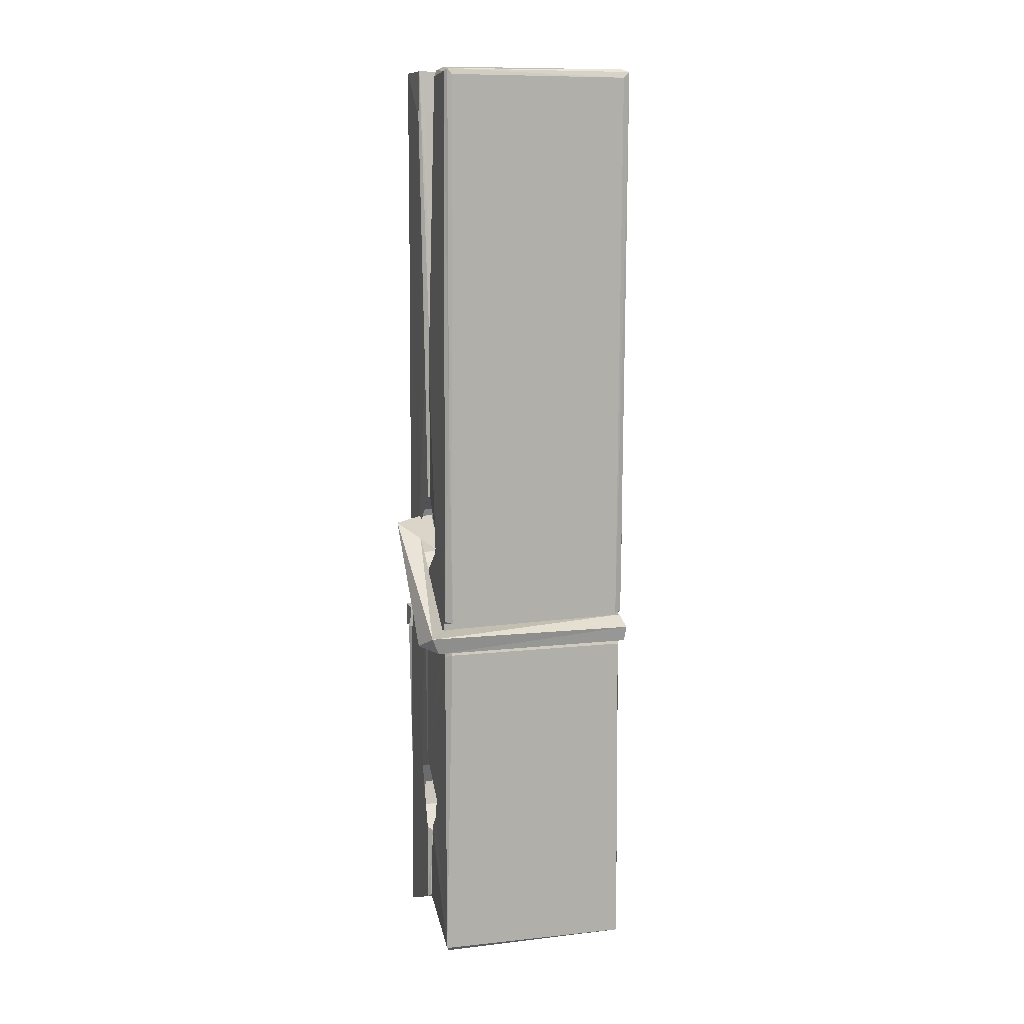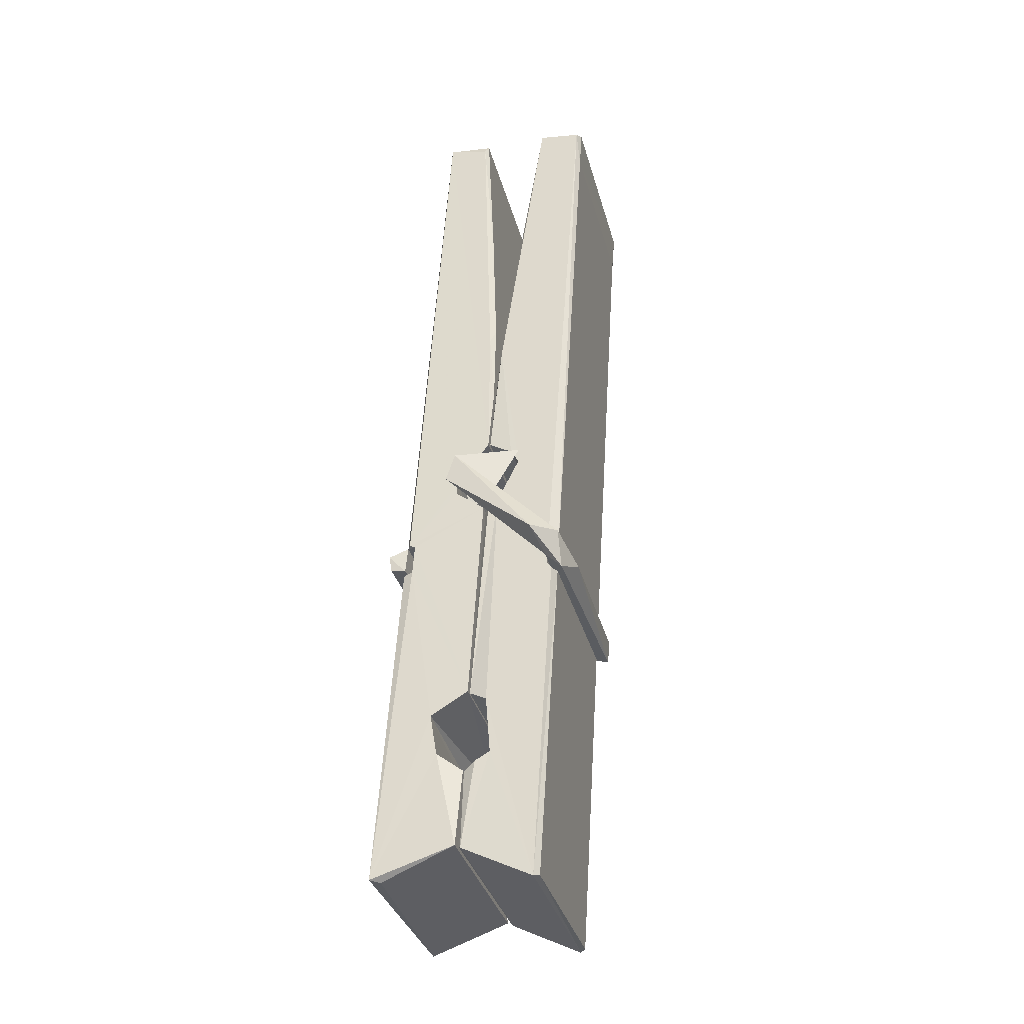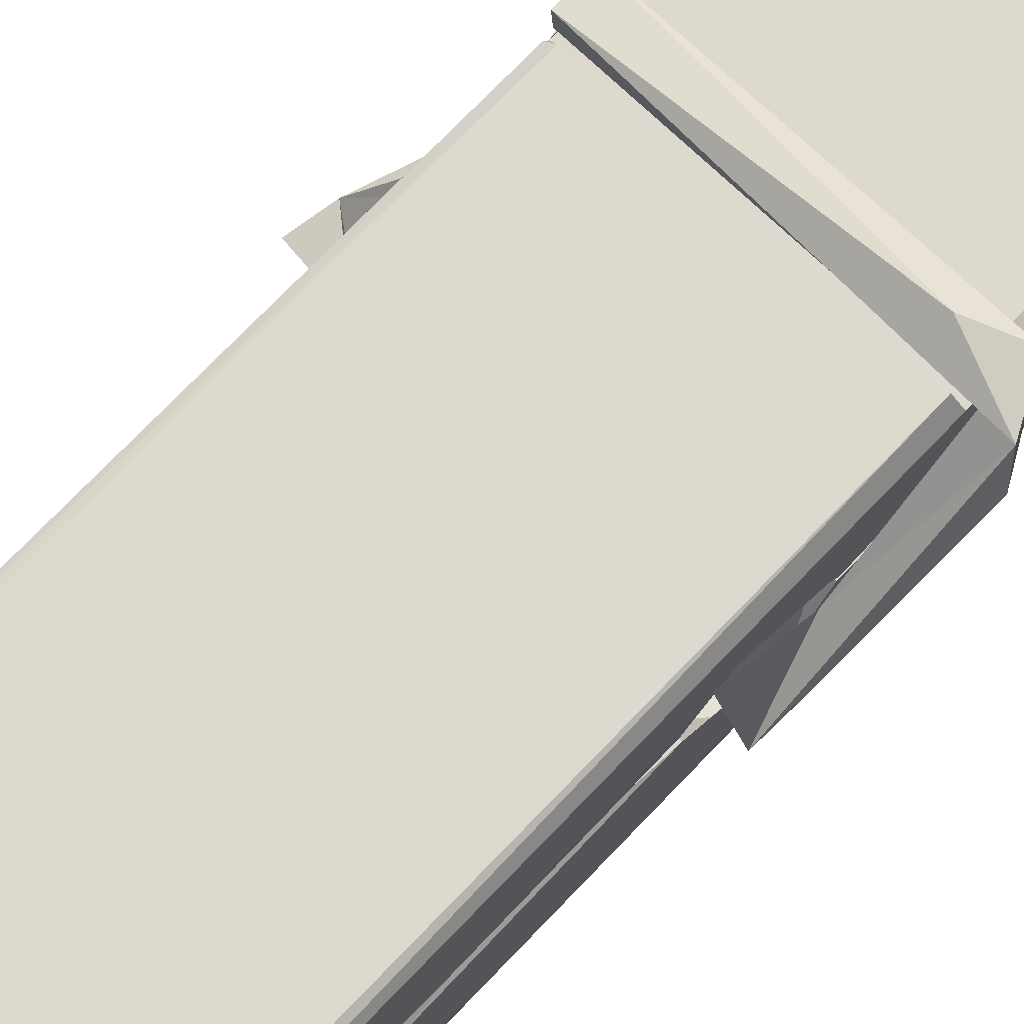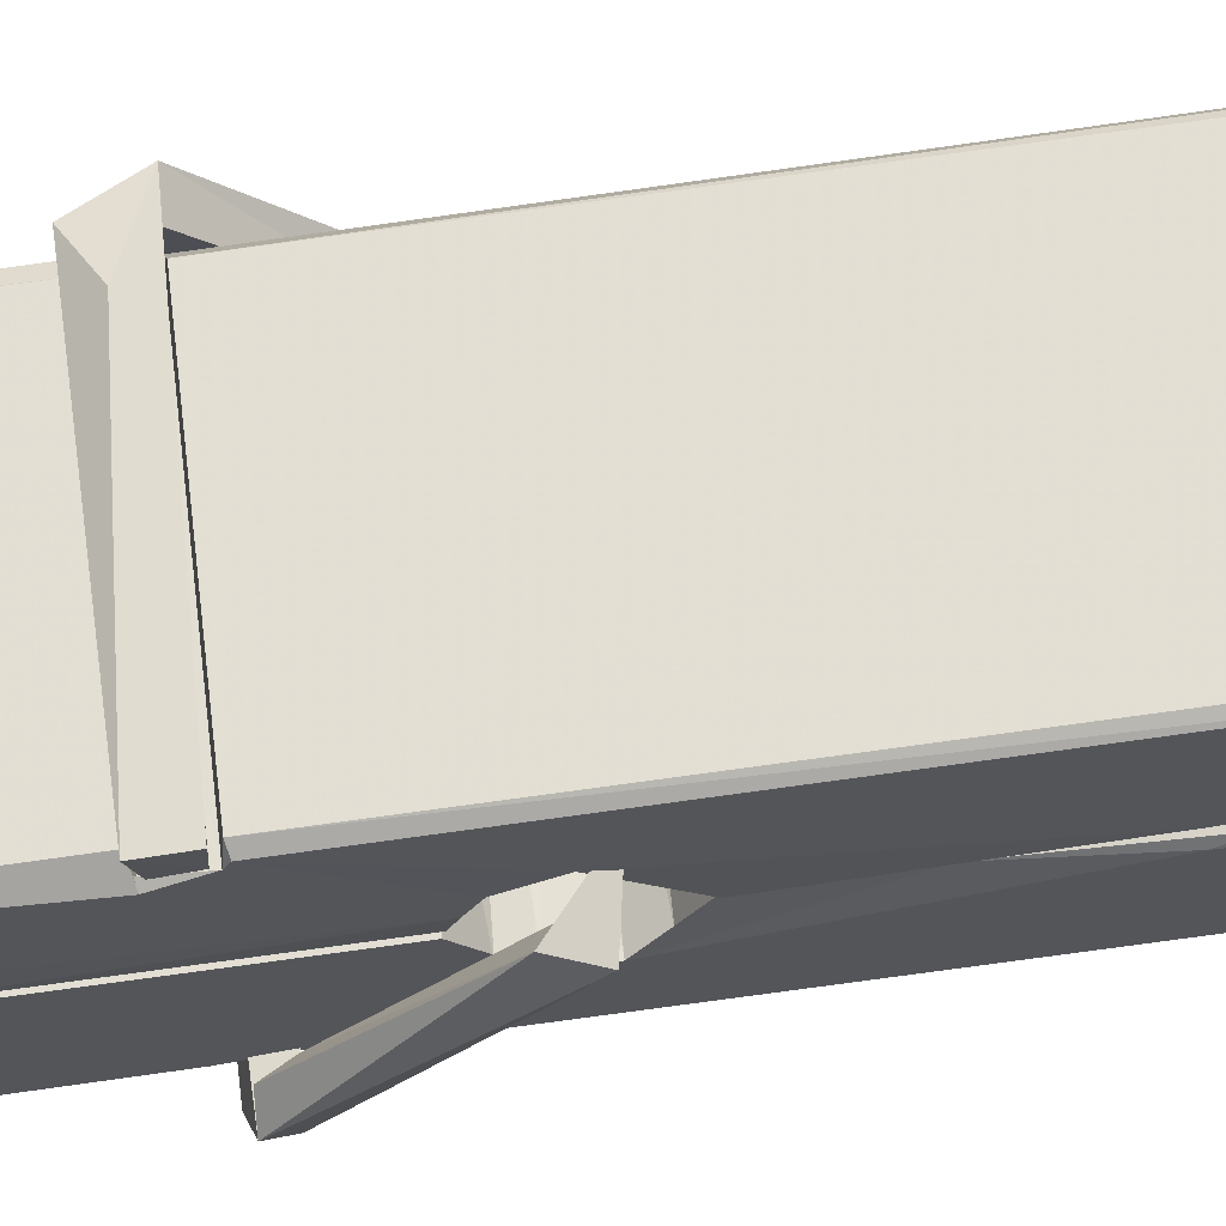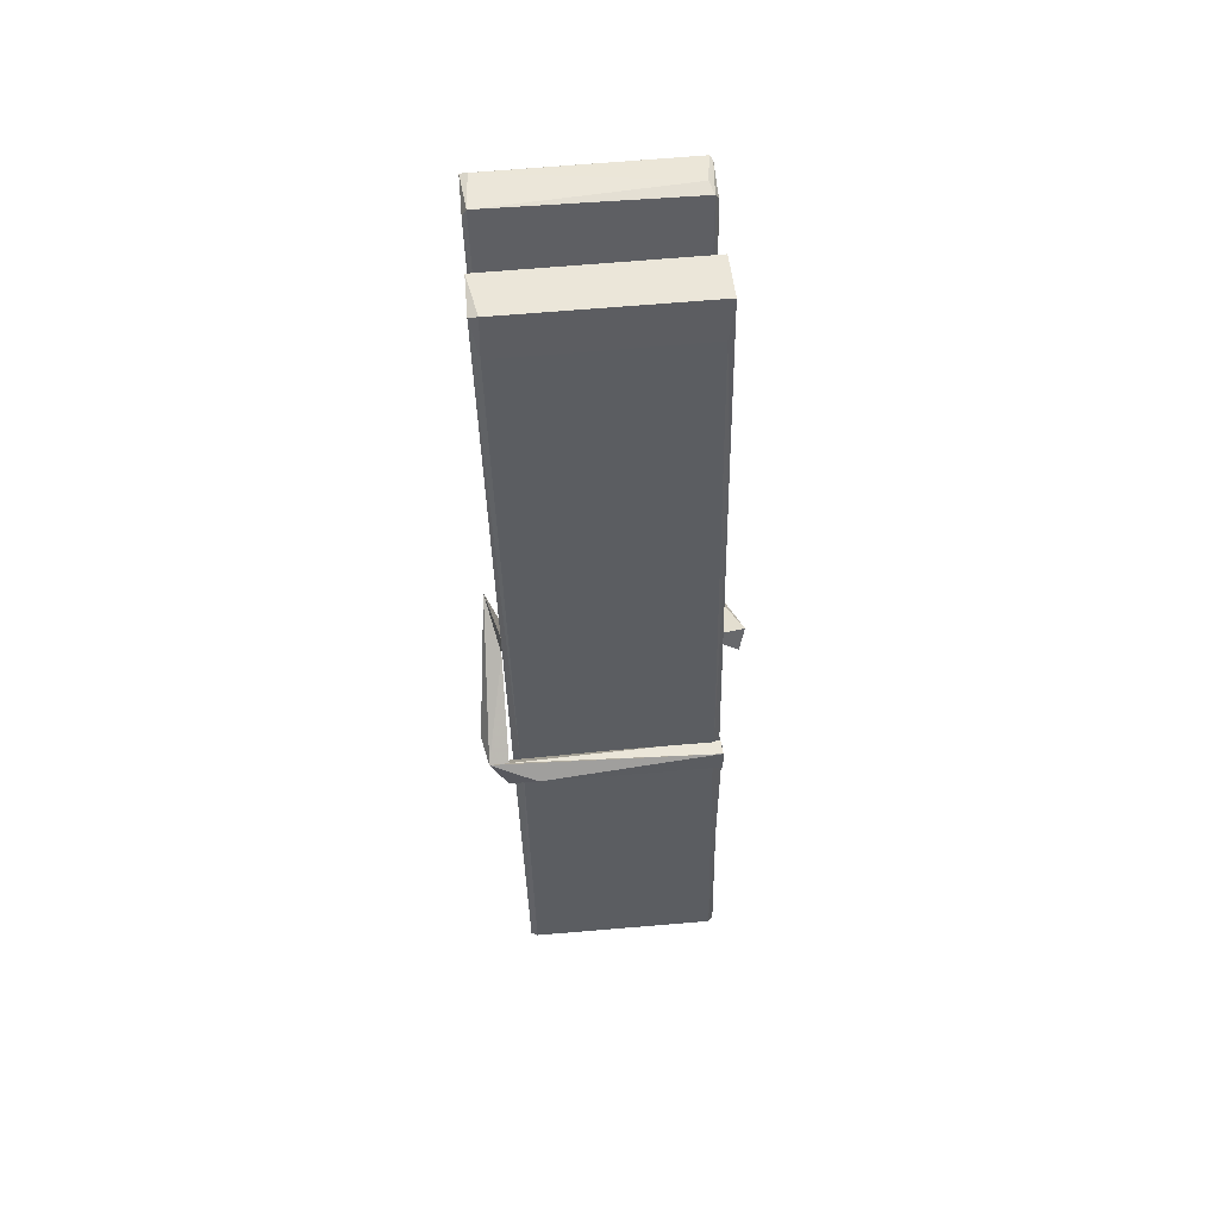
<metadata>
{"format":"obj","ext":"obj","renderer":"f3d","projection":"perspective","resolution":1024,"background":"white","views":[{"elev":14.9,"azim":163.8,"up":"+Y"},{"elev":-36.4,"azim":-74.9,"up":"+Y"},{"elev":75.5,"azim":-135.2,"up":"+Z"},{"elev":64.3,"azim":85.0,"up":"+Z"},{"elev":49.1,"azim":-4.2,"up":"+Y"}]}
</metadata>
<code>
v -0.8042 -4.559 1.982
v -0.6406 -4.525 1.923
v -0.8024 -4.527 1.922
v -0.7985 -4.523 1.921
v -0.8158 -3.98 1.966
v -0.8143 -3.901 1.979
v -0.8167 -3.804 1.996
v -0.8115 -4.011 1.961
v -0.6588 -3.803 1.997
v -0.8177 -3.808 2.039
v -0.8178 -4.04 1.96
v -0.8245 -3.769 2.003
v -0.6442 -4.39 1.932
v -0.8112 -4.285 2.002
v -0.8135 -4.207 1.955
v -0.8073 -4.457 1.936
v -0.8071 -4.45 1.948
v -0.8083 -4.401 1.945
v -0.6426 -4.443 1.951
v -0.6482 -4.422 1.958
v -0.8025 -4.44 1.955
v -0.6493 -4.175 1.975
v -0.6536 -4.157 1.971
v -0.8148 -4.157 1.968
v -0.8141 -4.145 1.948
v -0.6512 -4.139 1.947
v -0.8063 -4.261 2.007
v -0.6641 -3.8 1.995
v -0.6613 -3.764 2.002
v -0.6577 -4.007 1.96
v -0.6489 -4.197 1.965
v -0.6496 -4.207 1.944
v -0.6487 -4.203 1.954
v -0.6493 -4.387 1.93
v -0.6427 -4.523 1.921
v -0.6459 -4.519 1.92
v -0.6429 -4.278 1.997
v -0.8041 -4.285 2.006
v -0.6636 -3.803 2.038
v -0.6617 -3.897 1.978
v -0.8134 -4.186 1.975
v -0.8051 -4.393 1.931
v -0.7979 -4.421 1.959
v -0.6424 -4.455 1.928
v -0.8097 -4.086 1.952
v -0.6554 -4.082 1.951
v -0.8144 -4.168 1.975
v -0.8242 -3.774 2.038
v -0.8172 -3.771 2.042
v -0.6598 -3.767 2.04
v -0.6557 -3.926 2.026
v -0.647 -4.256 2.002
v -0.6463 -4.458 1.925
v -0.6394 -4.554 1.981
v -0.6436 -4.553 1.985
v -0.7988 -4.557 1.986
v -0.8054 -4.529 1.925
v -0.6534 -4.021 1.961
v -0.6436 -4.402 1.95
v -0.8086 -4.212 1.943
v -0.6539 -4.209 1.942
v -0.647 -4.258 1.998
v -0.8133 -4.213 1.947
v -0.6463 -4.282 2
v -0.6515 -4.281 2.005
v -0.8021 -4.462 1.926
v -0.8119 -4.263 1.999
v -0.8112 -4.283 1.998
v -0.6516 -4.257 2.006
v -0.8215 -3.764 1.946
v -0.6437 -4.523 1.919
v -0.8149 -4.011 1.953
v -0.818 -3.9 1.951
v -0.6601 -3.767 1.942
v -0.6605 -3.762 1.91
v -0.6535 -4.02 1.947
v -0.6558 -4.007 1.951
v -0.6588 -3.895 1.949
v -0.8183 -4.025 1.949
v -0.8088 -4.393 1.93
v -0.6441 -4.388 1.928
v -0.6426 -4.447 1.909
v -0.8086 -4.411 1.899
v -0.8094 -4.27 1.871
v -0.6445 -4.398 1.908
v -0.8108 -4.176 1.915
v -0.6533 -4.15 1.924
v -0.808 -4.152 1.928
v -0.65 -4.163 1.916
v -0.8152 -4.145 1.947
v -0.814 -4.193 1.918
v -0.6493 -4.195 1.922
v -0.6495 -4.183 1.915
v -0.6531 -4.139 1.946
v -0.8131 -4.212 1.943
v -0.8195 -3.768 1.907
v -0.6595 -4.007 1.952
v -0.6434 -4.432 1.897
v -0.6533 -4.266 1.87
v -0.6563 -4.055 1.886
v -0.6661 -3.764 1.905
v -0.6663 -3.759 1.935
v -0.6629 -3.762 1.945
v -0.6624 -3.895 1.95
v -0.8147 -4.164 1.918
v -0.6438 -4.414 1.896
v -0.8076 -4.446 1.904
v -0.8054 -4.527 1.92
v -0.8132 -4.086 1.951
v -0.6545 -4.082 1.95
v -0.6543 -4.237 1.872
v -0.8254 -3.764 1.909
v -0.8196 -3.762 1.912
v -0.6629 -3.76 1.907
v -0.6485 -4.236 1.876
v -0.6477 -4.268 1.874
v -0.641 -4.541 1.85
v -0.7993 -4.548 1.859
v -0.8125 -4.269 1.879
v -0.825 -3.772 1.943
v -0.6434 -4.546 1.854
v -0.8073 -4.241 1.873
v -0.8132 -4.241 1.876
v -0.649 -4.208 1.941
v -0.8132 -4.243 1.881
v -0.8022 -4.461 1.925
v -0.8053 -4.548 1.852
v -0.6484 -4.239 1.88
v -0.6535 -4.265 1.878
v -0.8117 -4.243 1.874
v -0.647 -4.245 1.88
v -0.6393 -4.261 1.863
v -0.8117 -4.266 1.873
v -0.6249 -4.257 1.878
v -0.8112 -4.263 1.86
v -0.8129 -4.25 1.858
v -0.6443 -4.281 2.014
v -0.6458 -4.276 1.999
v -0.6458 -4.176 1.958
v -0.8307 -4.262 2.013
v -0.6511 -4.179 1.908
v -0.6612 -4.162 1.976
v -0.8071 -4.21 1.93
v -0.815 -4.156 1.975
v -0.8278 -4.161 1.92
v -0.8272 -4.185 1.912
v -0.8363 -4.255 1.989
v -0.8162 -4.201 1.95
v -0.7921 -4.276 2.021
v -0.8161 -4.289 2.012
v -0.8181 -4.276 1.999
v -0.646 -4.261 2.001
v -0.8152 -4.265 2.01
v -0.645 -4.261 2.015
v -0.6266 -4.167 1.966
v -0.6311 -4.186 1.971
v -0.6368 -4.257 1.887
v -0.6331 -4.246 1.861
f 49 29 12
f 8 5 6
f 5 7 6
f 7 40 6
f 40 8 6
f 58 30 29
f 58 29 9
f 12 5 11
f 18 15 42
f 15 63 42
f 20 59 19
f 38 14 1
f 18 43 17
f 18 59 43
f 17 43 21
f 22 23 26
f 41 31 15
f 15 32 60
f 7 5 12
f 50 9 29
f 48 10 49
f 28 12 29
f 28 29 40
f 29 30 40
f 23 24 26
f 22 47 23
f 47 24 23
f 41 22 31
f 18 13 59
f 43 59 20
f 19 17 21
f 21 20 19
f 44 16 19
f 16 17 19
f 54 57 2
f 69 52 51
f 39 51 50
f 28 7 12
f 30 8 40
f 40 7 28
f 25 45 26
f 25 26 24
f 47 22 41
f 31 33 15
f 33 32 15
f 34 13 42
f 42 13 18
f 43 20 21
f 36 35 3
f 36 3 4
f 57 3 2
f 3 35 2
f 10 39 50
f 10 50 49
f 25 11 45
f 11 5 8
f 11 8 45
f 45 8 30
f 26 45 46
f 45 30 46
f 58 22 26
f 26 46 58
f 46 30 58
f 51 39 69
f 39 10 69
f 25 24 11
f 47 67 48
f 67 27 48
f 48 27 10
f 51 9 50
f 22 9 51
f 52 22 51
f 64 37 55
f 55 56 54
f 54 56 1
f 4 3 66
f 36 4 66
f 36 66 53
f 35 36 53
f 35 53 2
f 56 55 38
f 66 3 57
f 1 18 17
f 14 18 1
f 15 18 14
f 47 11 24
f 11 47 48
f 12 11 48
f 49 12 48
f 29 49 50
f 9 22 58
f 31 22 52
f 31 52 33
f 64 19 59
f 19 64 44
f 2 44 64
f 2 64 54
f 57 54 1
f 32 61 60
f 33 13 32
f 62 33 52
f 47 41 15
f 15 60 63
f 60 61 42
f 34 42 61
f 32 13 34
f 32 34 61
f 33 59 13
f 64 59 33
f 38 55 65
f 55 37 65
f 14 68 15
f 60 42 63
f 66 16 44
f 66 44 53
f 2 53 44
f 55 54 64
f 38 1 56
f 17 57 1
f 57 17 16
f 66 57 16
f 15 68 67
f 62 37 64
f 68 37 62
f 68 62 67
f 64 33 62
f 52 69 62
f 67 62 69
f 67 69 27
f 47 15 67
f 69 10 27
f 37 38 65
f 38 37 68
f 68 14 38
f 82 117 71
f 75 76 74
f 76 77 78
f 76 78 74
f 78 103 74
f 73 72 79
f 73 79 120
f 83 85 106
f 83 80 85
f 83 106 98
f 83 98 107
f 106 116 98
f 105 86 91
f 87 94 89
f 112 123 122
f 123 90 105
f 90 88 105
f 70 73 120
f 103 78 104
f 78 77 97
f 78 97 104
f 88 94 87
f 89 86 105
f 105 87 89
f 93 86 89
f 117 116 99
f 115 100 111
f 96 111 101
f 111 100 101
f 100 114 101
f 72 73 104
f 73 70 103
f 73 103 104
f 104 97 72
f 90 109 94
f 94 88 90
f 105 88 87
f 92 91 93
f 91 86 93
f 95 91 92
f 92 124 95
f 95 81 80
f 80 81 85
f 98 82 107
f 107 82 126
f 108 71 118
f 127 121 117
f 114 112 96
f 114 96 101
f 102 103 70
f 72 97 110
f 72 110 109
f 110 94 109
f 97 77 110
f 89 94 110
f 89 110 76
f 110 77 76
f 122 111 96
f 96 112 122
f 79 72 109
f 109 90 79
f 127 84 119
f 113 112 114
f 114 102 113
f 75 102 114
f 75 114 100
f 75 100 115
f 121 127 118
f 126 71 108
f 84 127 117
f 99 84 117
f 127 83 107
f 127 119 83
f 95 123 91
f 91 123 105
f 90 123 112
f 90 112 79
f 112 120 79
f 112 70 120
f 70 112 113
f 70 113 102
f 102 75 103
f 103 75 74
f 76 75 89
f 75 115 89
f 115 93 89
f 81 128 116
f 106 85 81
f 106 81 116
f 98 116 117
f 98 117 82
f 121 71 117
f 71 121 118
f 127 108 118
f 92 93 124
f 93 115 124
f 123 95 125
f 81 95 124
f 128 81 124
f 124 115 128
f 128 115 111
f 111 122 125
f 111 125 128
f 122 123 125
f 80 83 119
f 71 126 82
f 127 107 108
f 107 126 108
f 119 129 128
f 128 125 119
f 80 125 95
f 125 80 119
f 99 116 128
f 99 128 129
f 99 129 119
f 119 84 99
f 131 158 130
f 132 136 158
f 132 134 133
f 130 136 133
f 132 133 135
f 136 132 135
f 130 158 136
f 149 137 154
f 154 152 153
f 155 134 158
f 158 131 139
f 151 148 153
f 147 146 151
f 155 142 156
f 156 142 139
f 155 139 142
f 142 155 141
f 141 155 142
f 145 144 143
f 145 143 144
f 148 145 144
f 144 145 148
f 146 145 148
f 147 145 146
f 146 148 151
f 147 140 145
f 156 139 131
f 134 155 156
f 155 158 139
f 145 140 148
f 147 150 140
f 150 147 151
f 150 149 140
f 140 153 148
f 153 140 154
f 154 140 149
f 151 138 150
f 153 152 151
f 138 152 137
f 137 152 154
f 150 137 149
f 137 150 138
f 138 151 152
f 157 134 156
f 157 156 131
f 157 131 134
f 132 158 134
f 134 131 133
f 131 130 133
f 133 136 135
f 49 29 12
f 8 5 6
f 5 7 6
f 7 40 6
f 40 8 6
f 58 30 29
f 58 29 9
f 12 5 11
f 18 15 42
f 15 63 42
f 20 59 19
f 38 14 1
f 18 43 17
f 18 59 43
f 17 43 21
f 22 23 26
f 41 31 15
f 15 32 60
f 7 5 12
f 50 9 29
f 48 10 49
f 28 12 29
f 28 29 40
f 29 30 40
f 23 24 26
f 22 47 23
f 47 24 23
f 41 22 31
f 18 13 59
f 43 59 20
f 19 17 21
f 21 20 19
f 44 16 19
f 16 17 19
f 54 57 2
f 69 52 51
f 39 51 50
f 28 7 12
f 30 8 40
f 40 7 28
f 25 45 26
f 25 26 24
f 47 22 41
f 31 33 15
f 33 32 15
f 34 13 42
f 42 13 18
f 43 20 21
f 36 35 3
f 36 3 4
f 57 3 2
f 3 35 2
f 10 39 50
f 10 50 49
f 25 11 45
f 11 5 8
f 11 8 45
f 45 8 30
f 26 45 46
f 45 30 46
f 58 22 26
f 26 46 58
f 46 30 58
f 51 39 69
f 39 10 69
f 25 24 11
f 47 67 48
f 67 27 48
f 48 27 10
f 51 9 50
f 22 9 51
f 52 22 51
f 64 37 55
f 55 56 54
f 54 56 1
f 4 3 66
f 36 4 66
f 36 66 53
f 35 36 53
f 35 53 2
f 56 55 38
f 66 3 57
f 1 18 17
f 14 18 1
f 15 18 14
f 47 11 24
f 11 47 48
f 12 11 48
f 49 12 48
f 29 49 50
f 9 22 58
f 31 22 52
f 31 52 33
f 64 19 59
f 19 64 44
f 2 44 64
f 2 64 54
f 57 54 1
f 32 61 60
f 33 13 32
f 62 33 52
f 47 41 15
f 15 60 63
f 60 61 42
f 34 42 61
f 32 13 34
f 32 34 61
f 33 59 13
f 64 59 33
f 38 55 65
f 55 37 65
f 14 68 15
f 60 42 63
f 66 16 44
f 66 44 53
f 2 53 44
f 55 54 64
f 38 1 56
f 17 57 1
f 57 17 16
f 66 57 16
f 15 68 67
f 62 37 64
f 68 37 62
f 68 62 67
f 64 33 62
f 52 69 62
f 67 62 69
f 67 69 27
f 47 15 67
f 69 10 27
f 37 38 65
f 38 37 68
f 68 14 38
f 82 117 71
f 75 76 74
f 76 77 78
f 76 78 74
f 78 103 74
f 73 72 79
f 73 79 120
f 83 85 106
f 83 80 85
f 83 106 98
f 83 98 107
f 106 116 98
f 105 86 91
f 87 94 89
f 112 123 122
f 123 90 105
f 90 88 105
f 70 73 120
f 103 78 104
f 78 77 97
f 78 97 104
f 88 94 87
f 89 86 105
f 105 87 89
f 93 86 89
f 117 116 99
f 115 100 111
f 96 111 101
f 111 100 101
f 100 114 101
f 72 73 104
f 73 70 103
f 73 103 104
f 104 97 72
f 90 109 94
f 94 88 90
f 105 88 87
f 92 91 93
f 91 86 93
f 95 91 92
f 92 124 95
f 95 81 80
f 80 81 85
f 98 82 107
f 107 82 126
f 108 71 118
f 127 121 117
f 114 112 96
f 114 96 101
f 102 103 70
f 72 97 110
f 72 110 109
f 110 94 109
f 97 77 110
f 89 94 110
f 89 110 76
f 110 77 76
f 122 111 96
f 96 112 122
f 79 72 109
f 109 90 79
f 127 84 119
f 113 112 114
f 114 102 113
f 75 102 114
f 75 114 100
f 75 100 115
f 121 127 118
f 126 71 108
f 84 127 117
f 99 84 117
f 127 83 107
f 127 119 83
f 95 123 91
f 91 123 105
f 90 123 112
f 90 112 79
f 112 120 79
f 112 70 120
f 70 112 113
f 70 113 102
f 102 75 103
f 103 75 74
f 76 75 89
f 75 115 89
f 115 93 89
f 81 128 116
f 106 85 81
f 106 81 116
f 98 116 117
f 98 117 82
f 121 71 117
f 71 121 118
f 127 108 118
f 92 93 124
f 93 115 124
f 123 95 125
f 81 95 124
f 128 81 124
f 124 115 128
f 128 115 111
f 111 122 125
f 111 125 128
f 122 123 125
f 80 83 119
f 71 126 82
f 127 107 108
f 107 126 108
f 119 129 128
f 128 125 119
f 80 125 95
f 125 80 119
f 99 116 128
f 99 128 129
f 99 129 119
f 119 84 99
f 131 158 130
f 132 136 158
f 132 134 133
f 130 136 133
f 132 133 135
f 136 132 135
f 130 158 136
f 149 137 154
f 154 152 153
f 155 134 158
f 158 131 139
f 151 148 153
f 147 146 151
f 155 142 156
f 156 142 139
f 155 139 142
f 142 155 141
f 141 155 142
f 145 144 143
f 145 143 144
f 148 145 144
f 144 145 148
f 146 145 148
f 147 145 146
f 146 148 151
f 147 140 145
f 156 139 131
f 134 155 156
f 155 158 139
f 145 140 148
f 147 150 140
f 150 147 151
f 150 149 140
f 140 153 148
f 153 140 154
f 154 140 149
f 151 138 150
f 153 152 151
f 138 152 137
f 137 152 154
f 150 137 149
f 137 150 138
f 138 151 152
f 157 134 156
f 157 156 131
f 157 131 134
f 132 158 134
f 134 131 133
f 131 130 133
f 133 136 135

</code>
